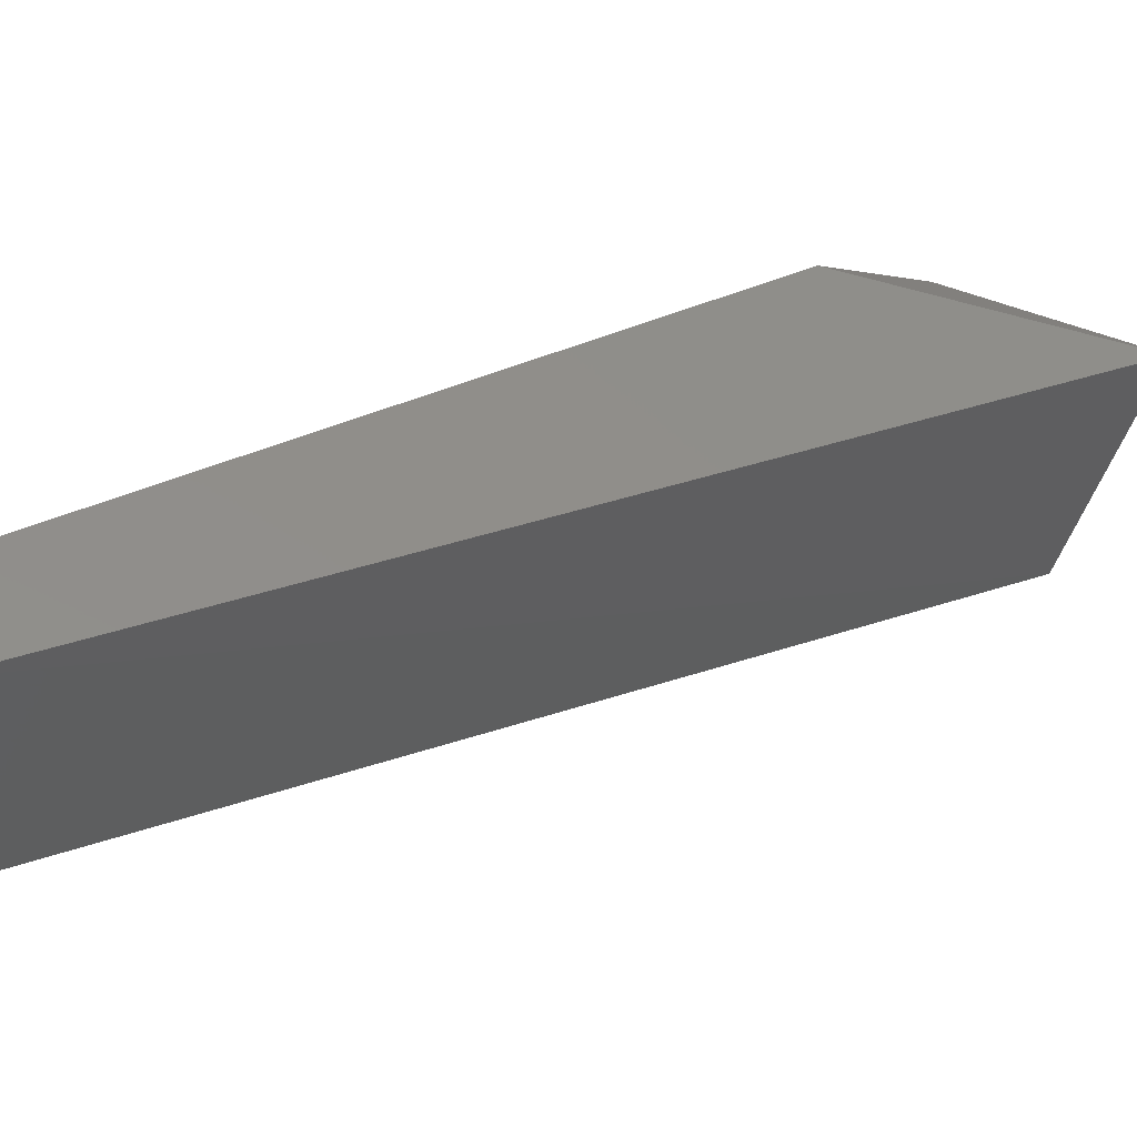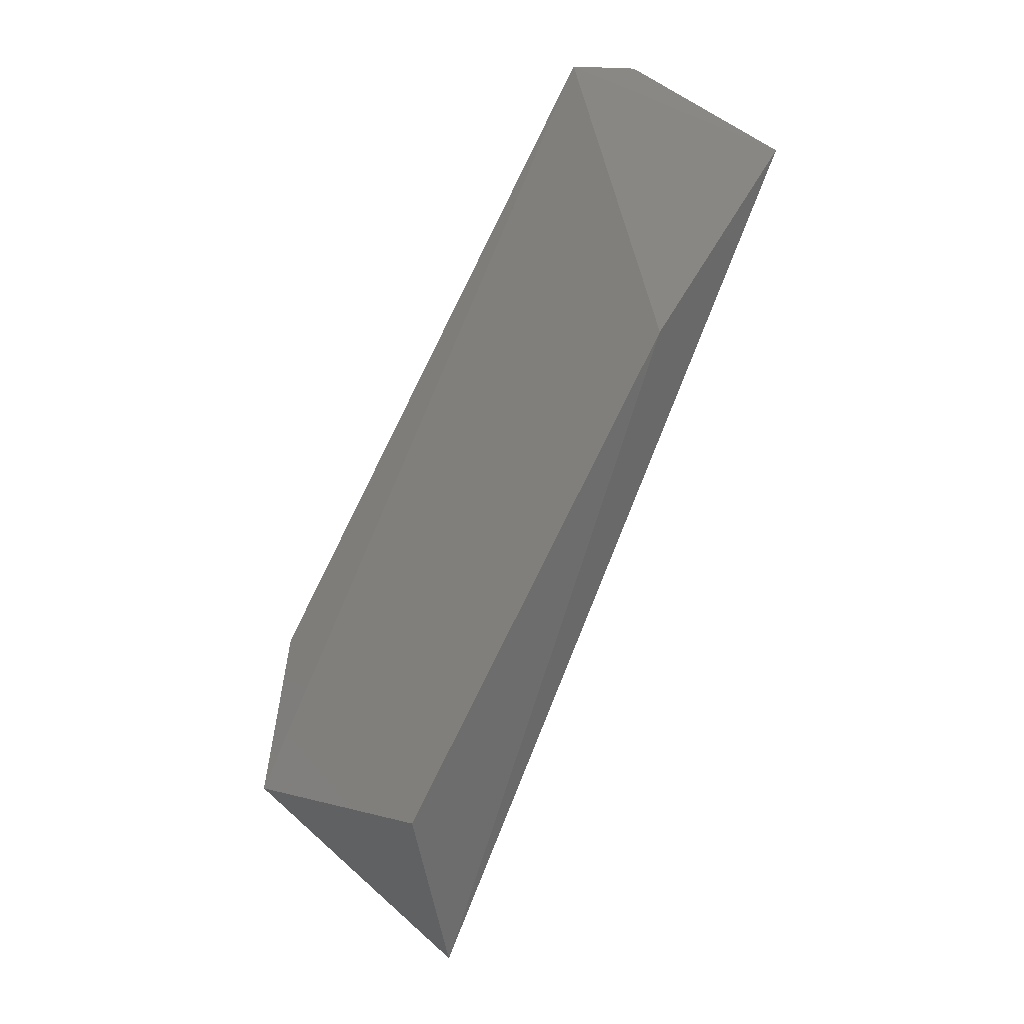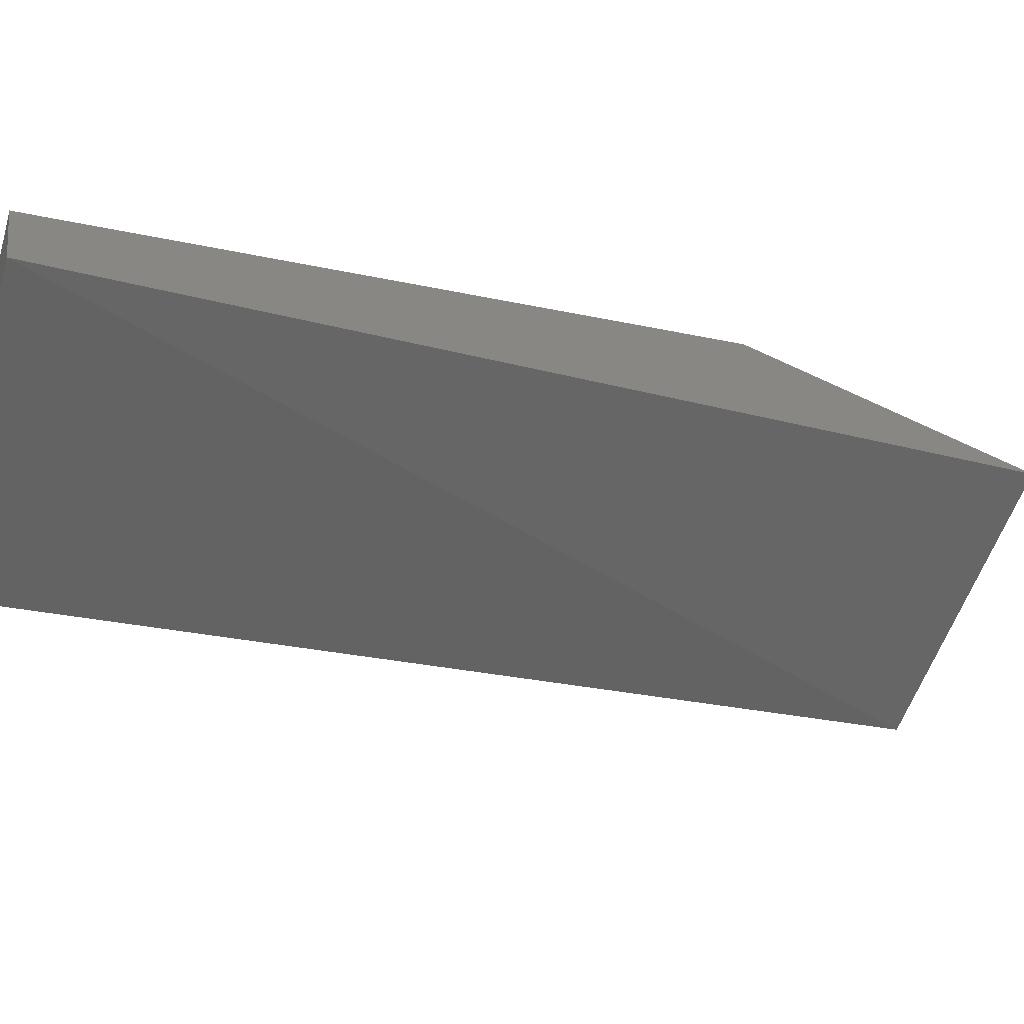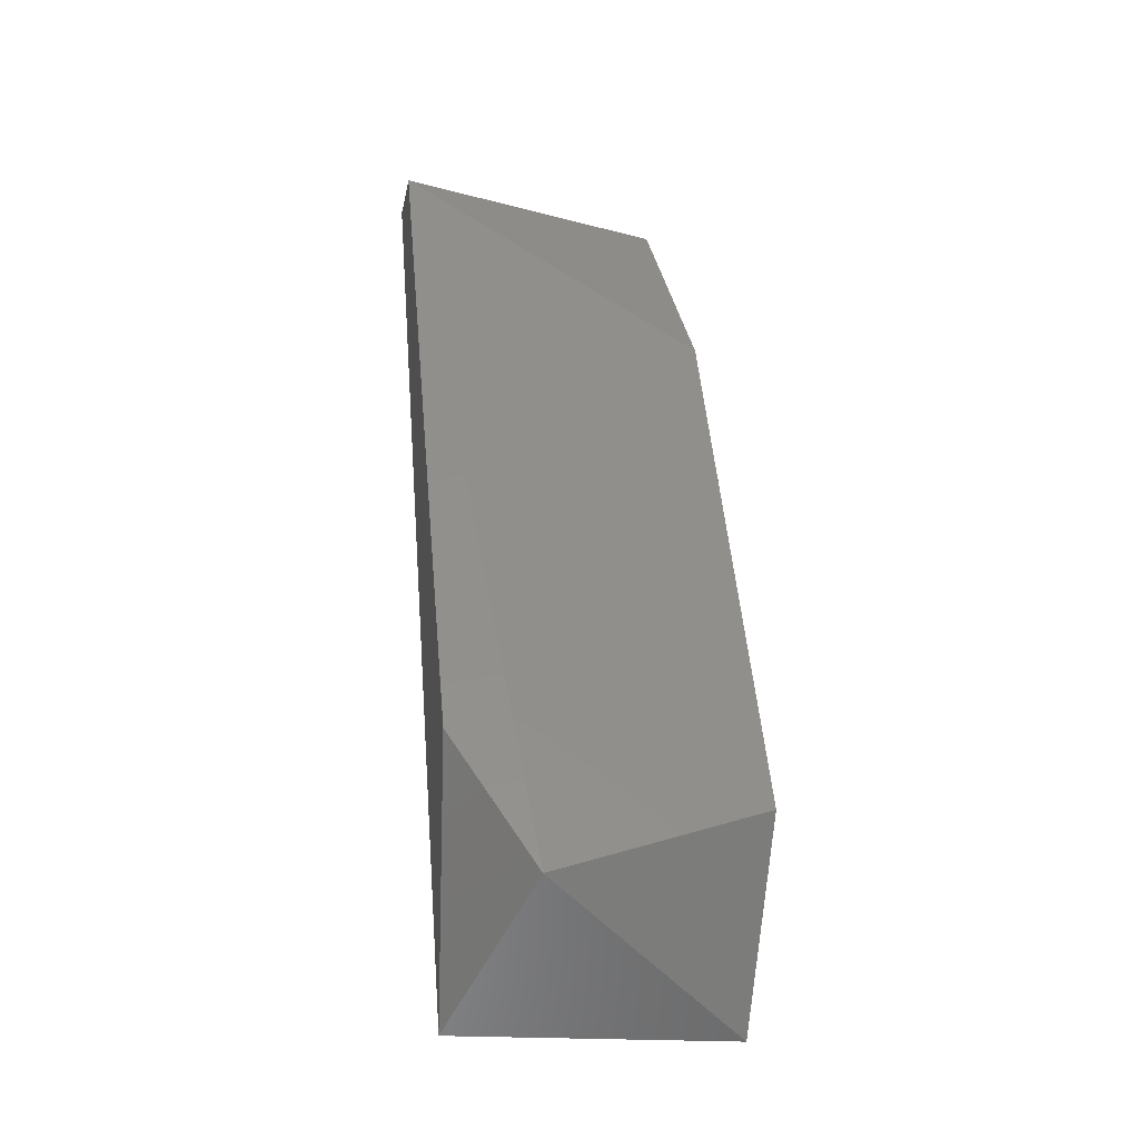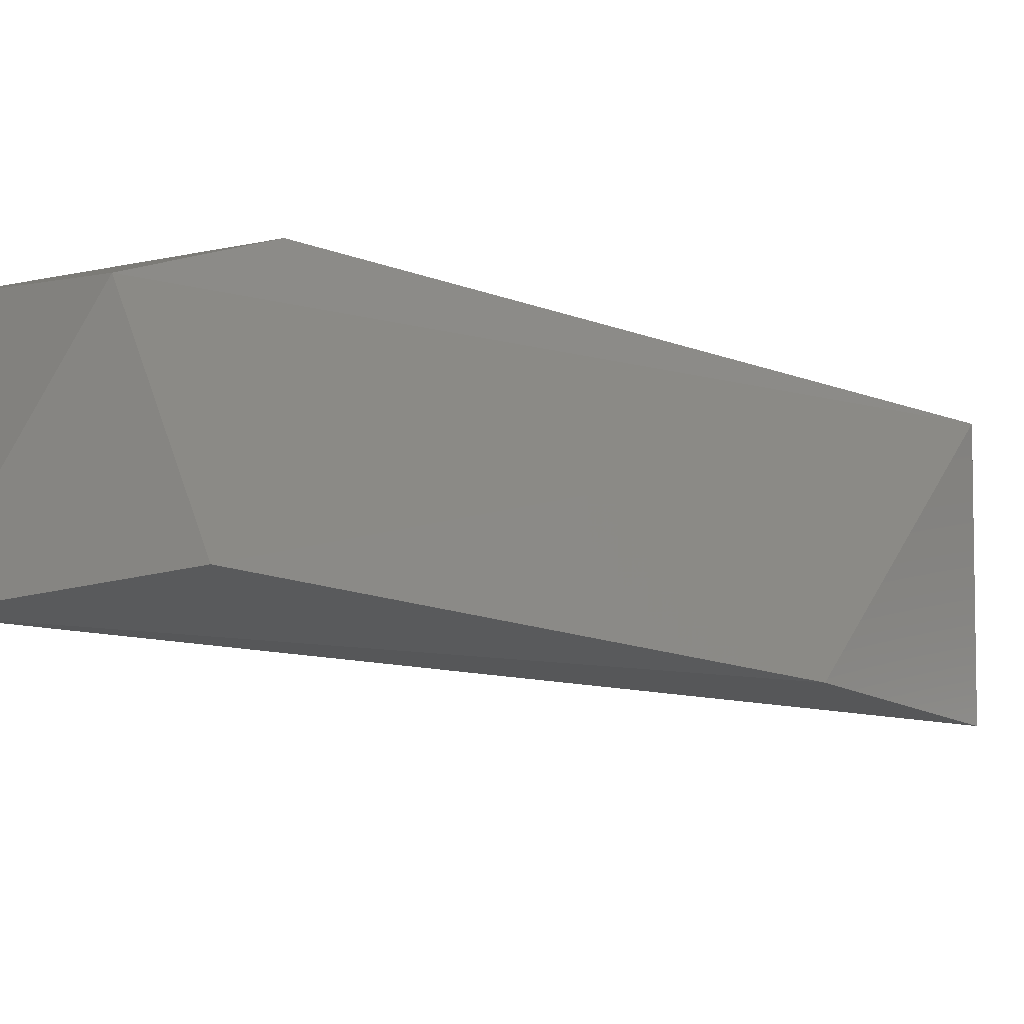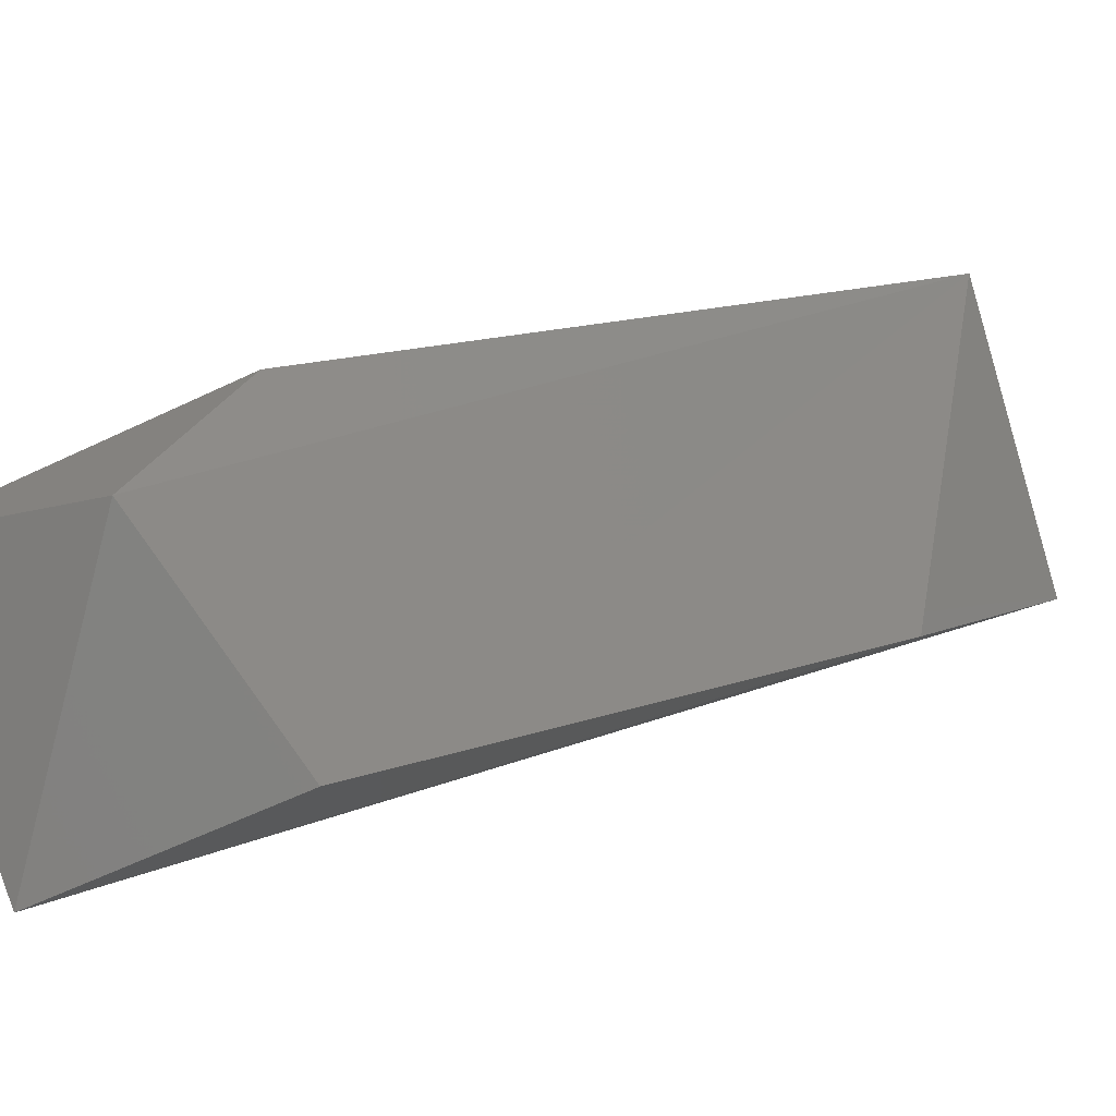
<metadata>
{"format":"stl","ext":"stl","renderer":"f3d","projection":"perspective","resolution":1024,"background":"white","views":[{"elev":-41.2,"azim":-103.3,"up":"+Z"},{"elev":25.8,"azim":51.3,"up":"+Y"},{"elev":-67.8,"azim":-113.3,"up":"+Z"},{"elev":-3.7,"azim":-9.0,"up":"+Y"},{"elev":62.0,"azim":82.8,"up":"+Z"},{"elev":73.4,"azim":66.4,"up":"+Z"}]}
</metadata>
<code>
# stl→obj: 9 verts, 14 faces
v -0.7714 -0.1697 0.4189
v -0.7647 -0.1705 0.4201
v -0.7646 -0.1908 0.4309
v -0.7714 -0.1905 0.4305
v -0.7695 -0.1868 0.4334
v -0.7714 -0.1693 0.4212
v -0.7714 -0.1838 0.4312
v -0.7642 -0.1856 0.4323
v -0.7642 -0.1743 0.4243
f 1 2 3
f 1 3 4
f 5 6 7
f 5 7 4
f 5 4 3
f 5 3 8
f 1 4 7
f 1 7 6
f 1 6 2
f 6 5 8
f 6 8 9
f 9 8 3
f 9 3 2
f 9 2 6

</code>
